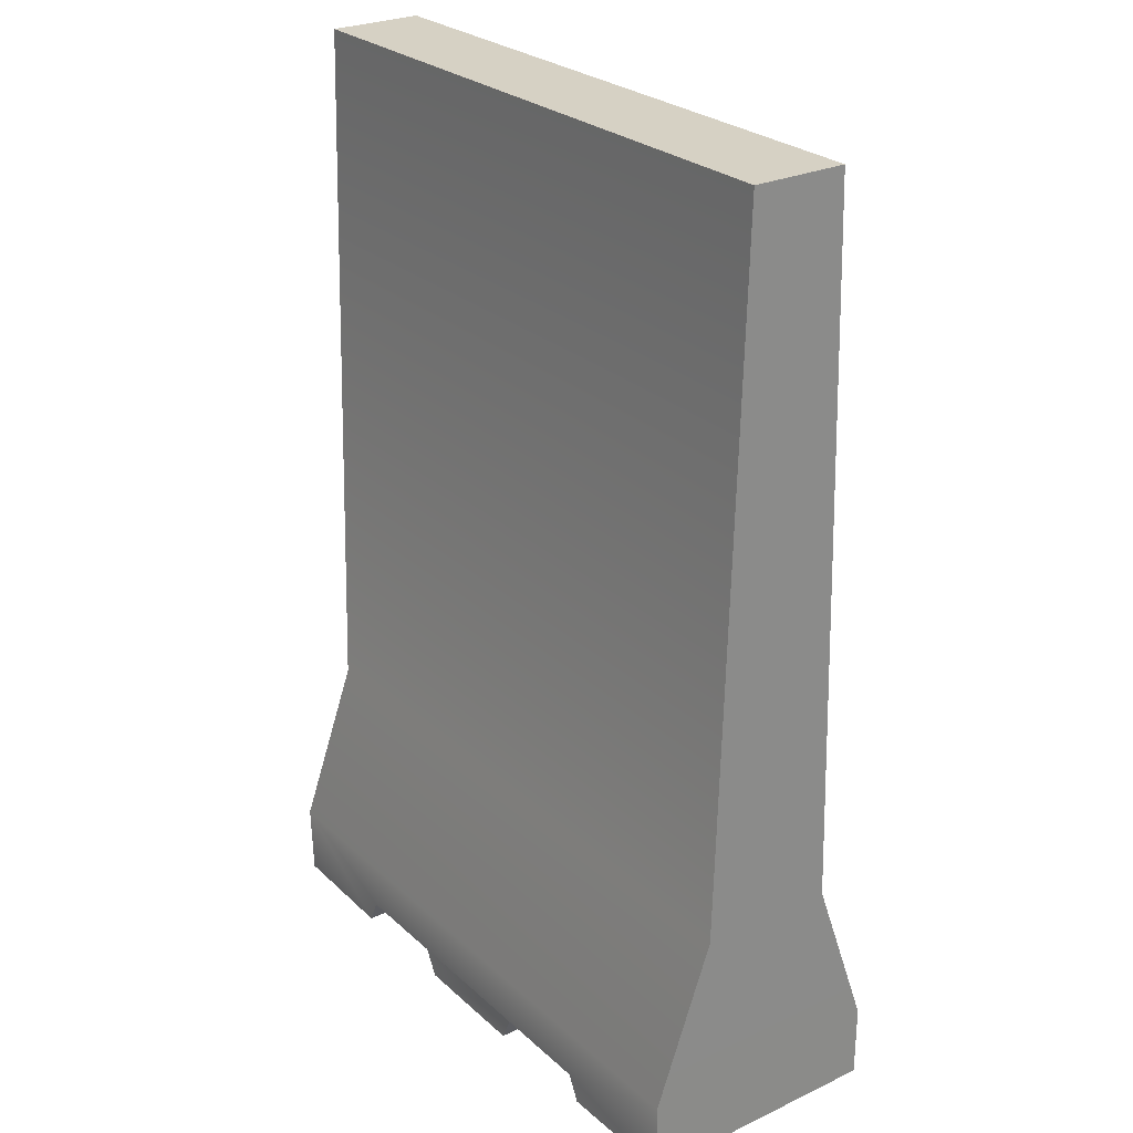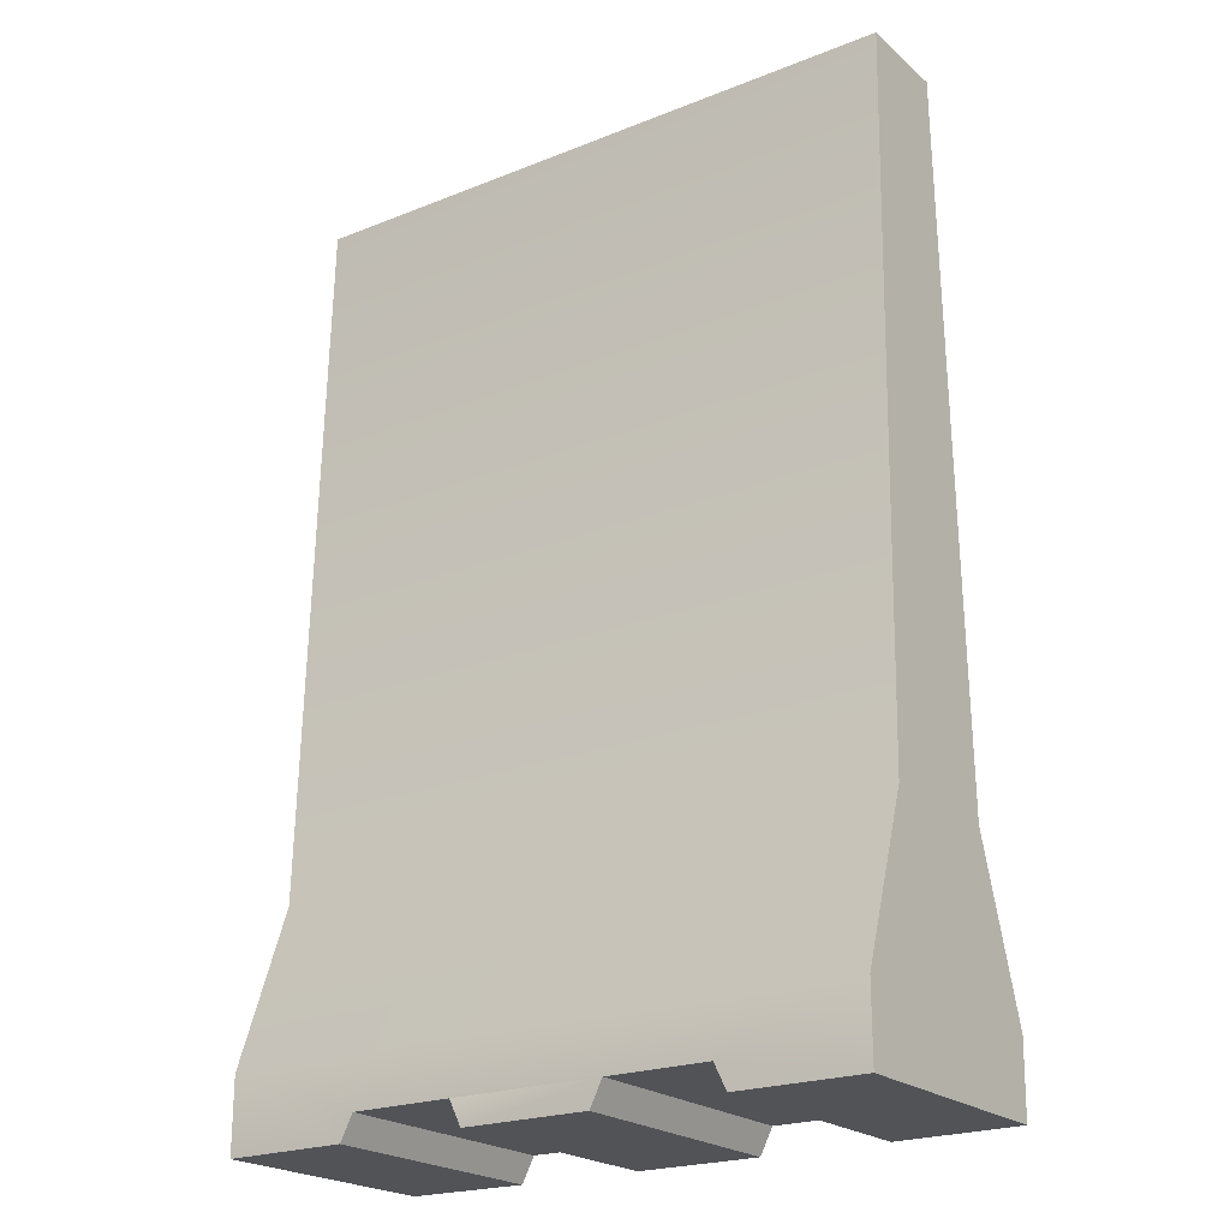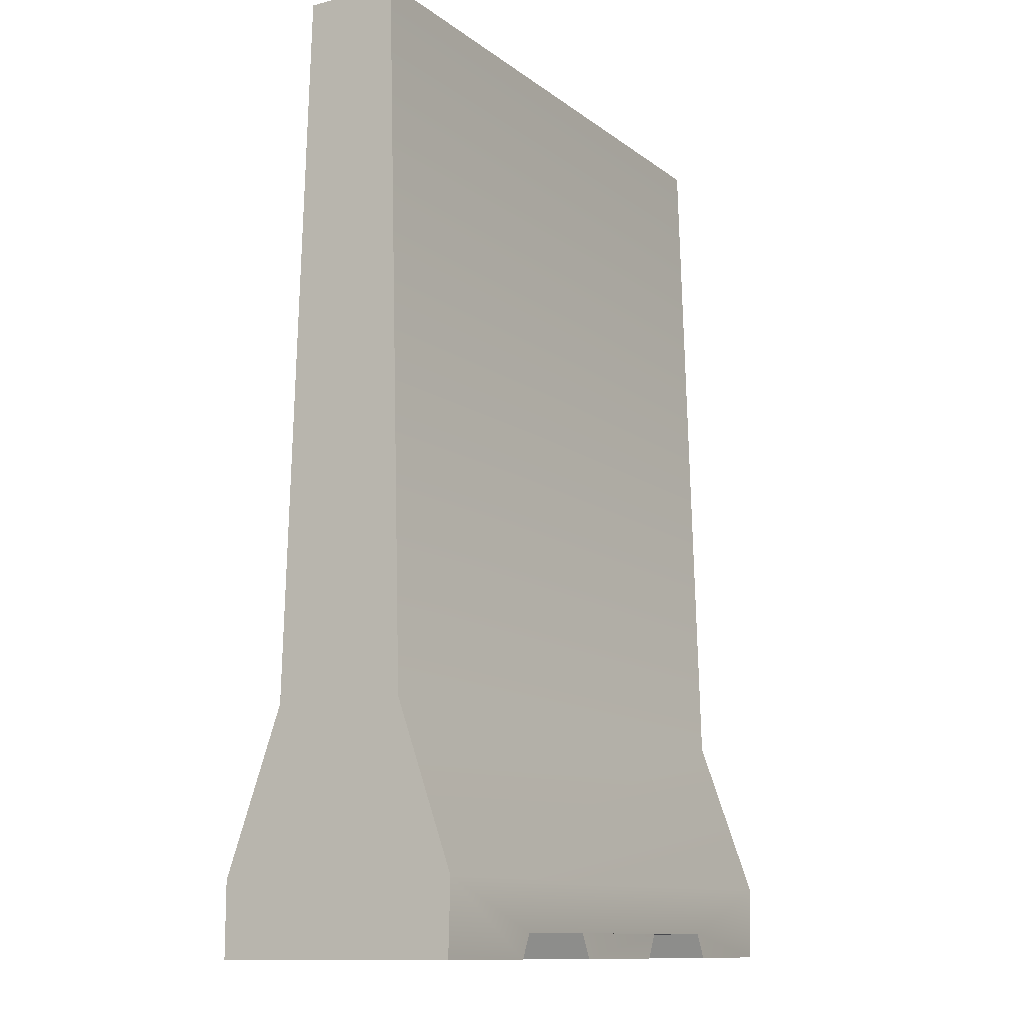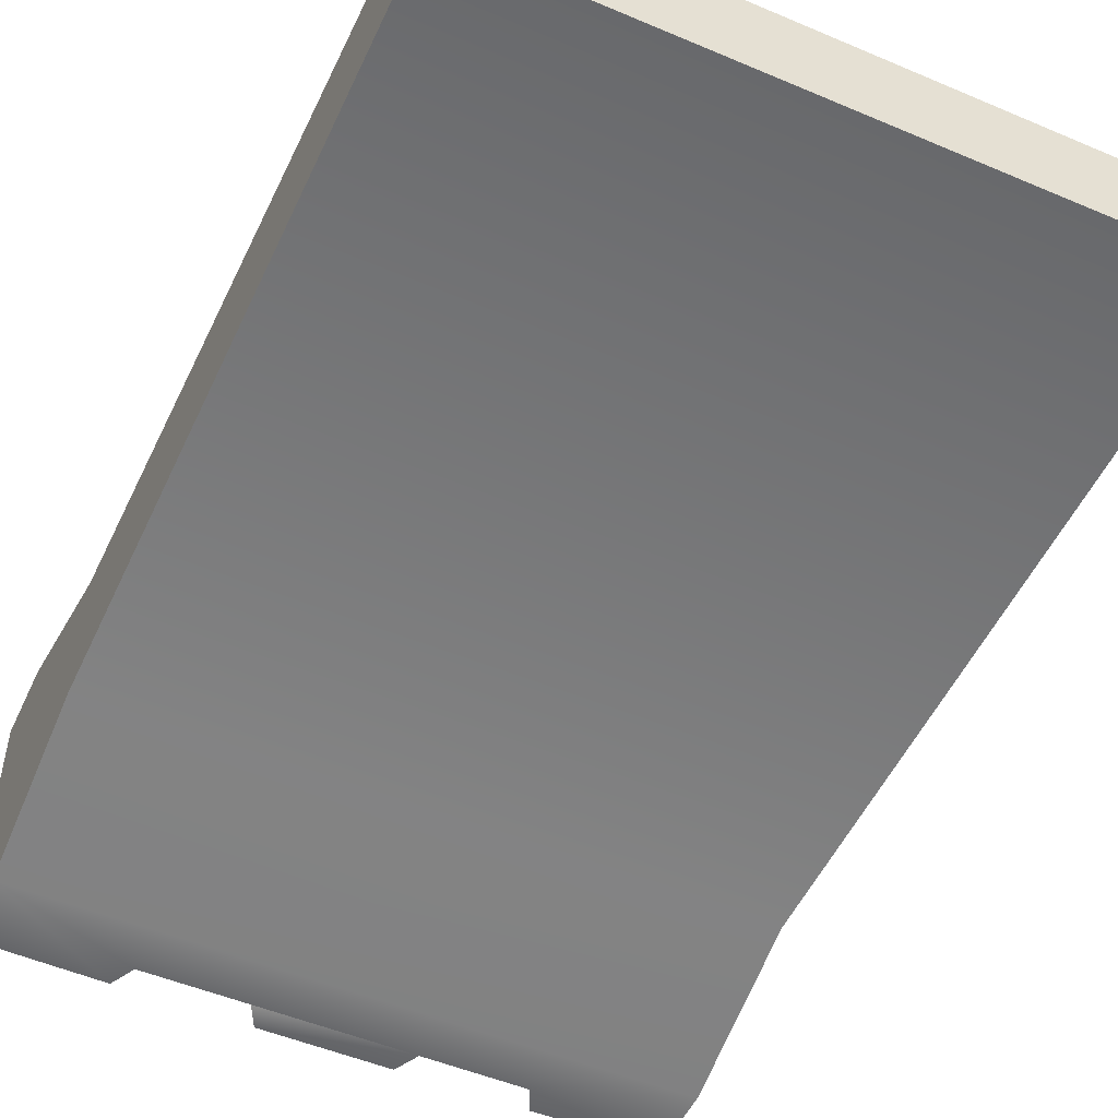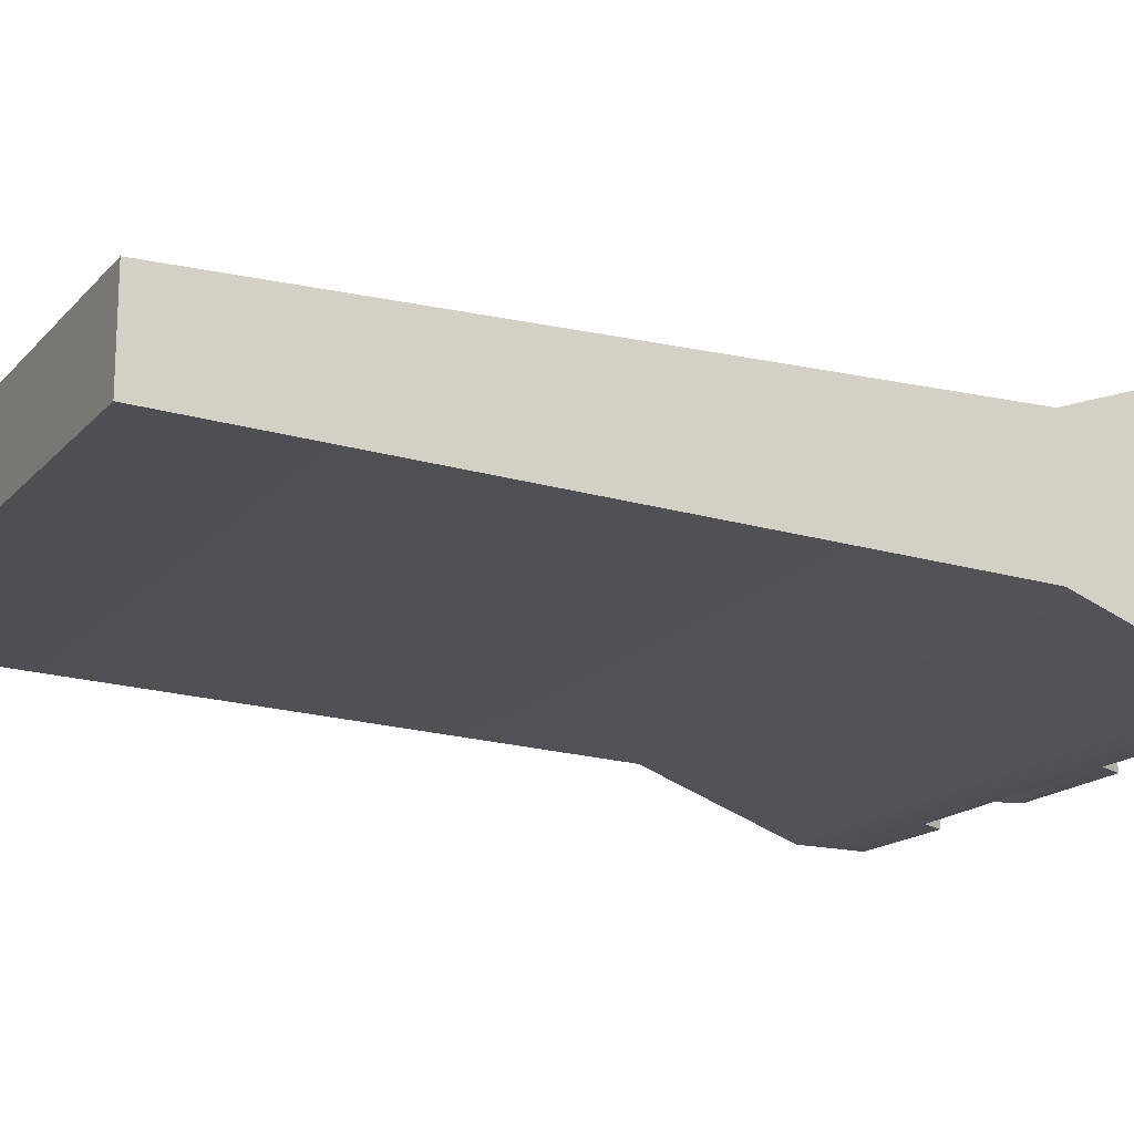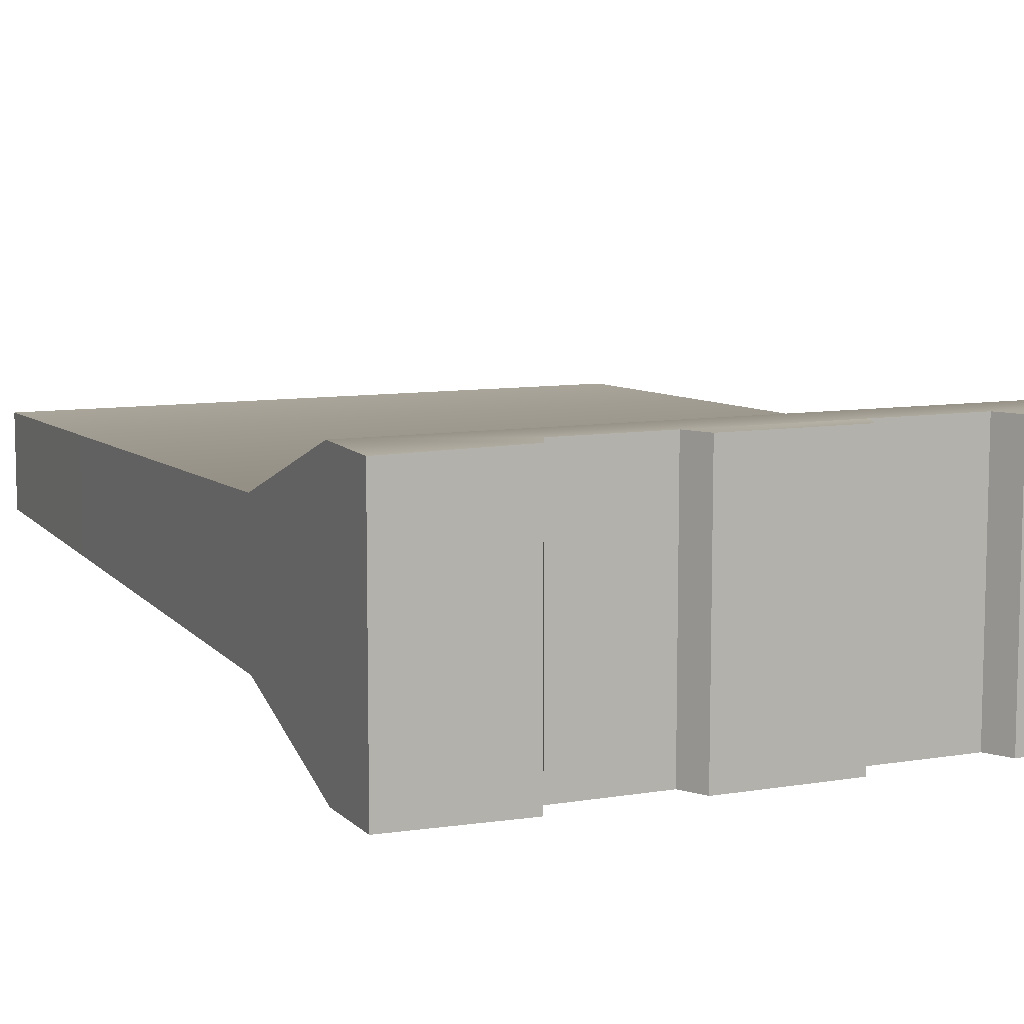
<metadata>
{"format":"obj","ext":"obj","renderer":"f3d","projection":"perspective","resolution":1024,"background":"white","views":[{"elev":26.6,"azim":-126.2,"up":"+Z"},{"elev":-22.0,"azim":34.8,"up":"+Z"},{"elev":-11.8,"azim":121.1,"up":"+Z"},{"elev":-51.1,"azim":-24.8,"up":"+Y"},{"elev":-16.8,"azim":62.6,"up":"+Y"},{"elev":9.0,"azim":155.7,"up":"+Y"}]}
</metadata>
<code>
g lubian2_scene35
v 0.2175 0.3619 0.07047
v -0.5084 0.3619 0.07049
v -0.2165 0.3619 0.07048
v -0.5083 -0.3622 0.07051
v 0.2181 -0.3622 0.07049
v -0.2162 -0.3622 0.0705
v -0.2165 0.3619 0.07048
v -0.5083 -0.3622 0.07051
v -0.2162 -0.3622 0.0705
v -0.5084 0.3619 0.07049
v 0.9016 -0.3571 0.21
v 0.9015 0.3566 -0.000266
v 0.9016 -0.3571 -0.000251
v 0.9016 0.3619 0.2102
v 0.9016 -0.1898 0.6769
v 0.9016 0.196 0.6759
v 0.8994 0.1418 2.699
v 0.8994 -0.129 2.699
v 0.8994 0.1418 2.699
v -0.8992 -0.1289 2.699
v -0.8992 0.1419 2.699
v 0.8994 -0.129 2.699
v 0.9015 0.3566 -0.000266
v 0.5451 -0.3624 -0.001442
v 0.9016 -0.3571 -0.000251
v 0.5441 0.3618 -0.001457
v -0.9014 -0.3571 -0.001394
v -0.5446 0.3618 -0.001431
v -0.9014 0.3566 -0.000237
v -0.5445 -0.3624 -0.001416
v -0.1808 -0.3624 -0.001425
v 0.1812 0.3618 -0.001448
v -0.1822 0.3618 -0.00144
v 0.1819 -0.3624 -0.001434
v -0.5084 0.3619 0.07049
v -0.9014 0.3566 -0.000237
v -0.5446 0.3618 -0.001431
v -0.9016 0.362 0.2105
v 0.2175 0.3619 0.07047
v 0.5095 0.3619 0.07046
v 0.9016 0.3619 0.2102
v 0.5441 0.3618 -0.001457
v 0.9015 0.3566 -0.000266
v -0.9016 0.1976 0.6772
v 0.9016 0.196 0.6759
v -0.8992 0.1419 2.699
v 0.8994 0.1418 2.699
v -0.2165 0.3619 0.07048
v 0.1812 0.3618 -0.001448
v 0.2175 0.3619 0.07047
v -0.1822 0.3618 -0.00144
v 0.51 -0.3622 0.07048
v 0.5441 0.3618 -0.001457
v 0.5095 0.3619 0.07046
v 0.5451 -0.3624 -0.001442
v -0.9016 -0.3571 0.208
v -0.5445 -0.3624 -0.001416
v -0.9014 -0.3571 -0.001394
v -0.5083 -0.3622 0.07051
v 0.9016 -0.3571 0.21
v 0.2181 -0.3622 0.07049
v 0.51 -0.3622 0.07048
v 0.9016 -0.3571 -0.000251
v 0.5451 -0.3624 -0.001442
v 0.9016 -0.1898 0.6769
v -0.9016 -0.1912 0.6747
v 0.8994 -0.129 2.699
v -0.8992 -0.1289 2.699
v 0.2181 -0.3622 0.07049
v -0.1808 -0.3624 -0.001425
v -0.2162 -0.3622 0.0705
v 0.1819 -0.3624 -0.001434
v -0.5084 0.3619 0.07049
v -0.5445 -0.3624 -0.001416
v -0.5083 -0.3622 0.07051
v -0.5446 0.3618 -0.001431
v -0.2162 -0.3622 0.0705
v -0.1822 0.3618 -0.00144
v -0.2165 0.3619 0.07048
v -0.1808 -0.3624 -0.001425
v 0.2175 0.3619 0.07047
v 0.1819 -0.3624 -0.001434
v 0.2181 -0.3622 0.07049
v 0.1812 0.3618 -0.001448
v 0.2181 -0.3622 0.07049
v 0.5095 0.3619 0.07046
v 0.2175 0.3619 0.07047
v 0.51 -0.3622 0.07048
v -0.8992 -0.1289 2.699
v -0.9016 0.1976 0.6772
v -0.8992 0.1419 2.699
v -0.9016 -0.1912 0.6747
v -0.9016 0.362 0.2105
v -0.9016 -0.3571 0.208
v -0.9014 -0.3571 -0.001394
v -0.9014 0.3566 -0.000237
g lubian2_scene35_0
f 3 2 1
f 6 5 4
f 9 8 7
f 8 10 7
f 13 12 11
f 14 11 12
f 11 14 15
f 16 15 14
f 16 17 15
f 18 15 17
f 21 20 19
f 22 19 20
f 25 24 23
f 26 23 24
f 29 28 27
f 30 27 28
f 33 32 31
f 34 31 32
f 37 36 35
f 38 35 36
f 35 38 39
f 39 38 40
f 38 41 40
f 40 41 42
f 43 42 41
f 38 44 41
f 45 41 44
f 44 46 45
f 47 45 46
f 50 49 48
f 51 48 49
f 54 53 52
f 55 52 53
f 58 57 56
f 59 56 57
f 60 56 59
f 61 60 59
f 62 60 61
f 60 62 63
f 64 63 62
f 60 65 56
f 66 56 65
f 65 67 66
f 68 66 67
f 71 70 69
f 72 69 70
f 75 74 73
f 76 73 74
f 79 78 77
f 80 77 78
f 83 82 81
f 84 81 82
f 87 86 85
f 86 88 85
f 91 90 89
f 92 89 90
f 90 93 92
f 94 92 93
f 94 93 95
f 96 95 93

</code>
